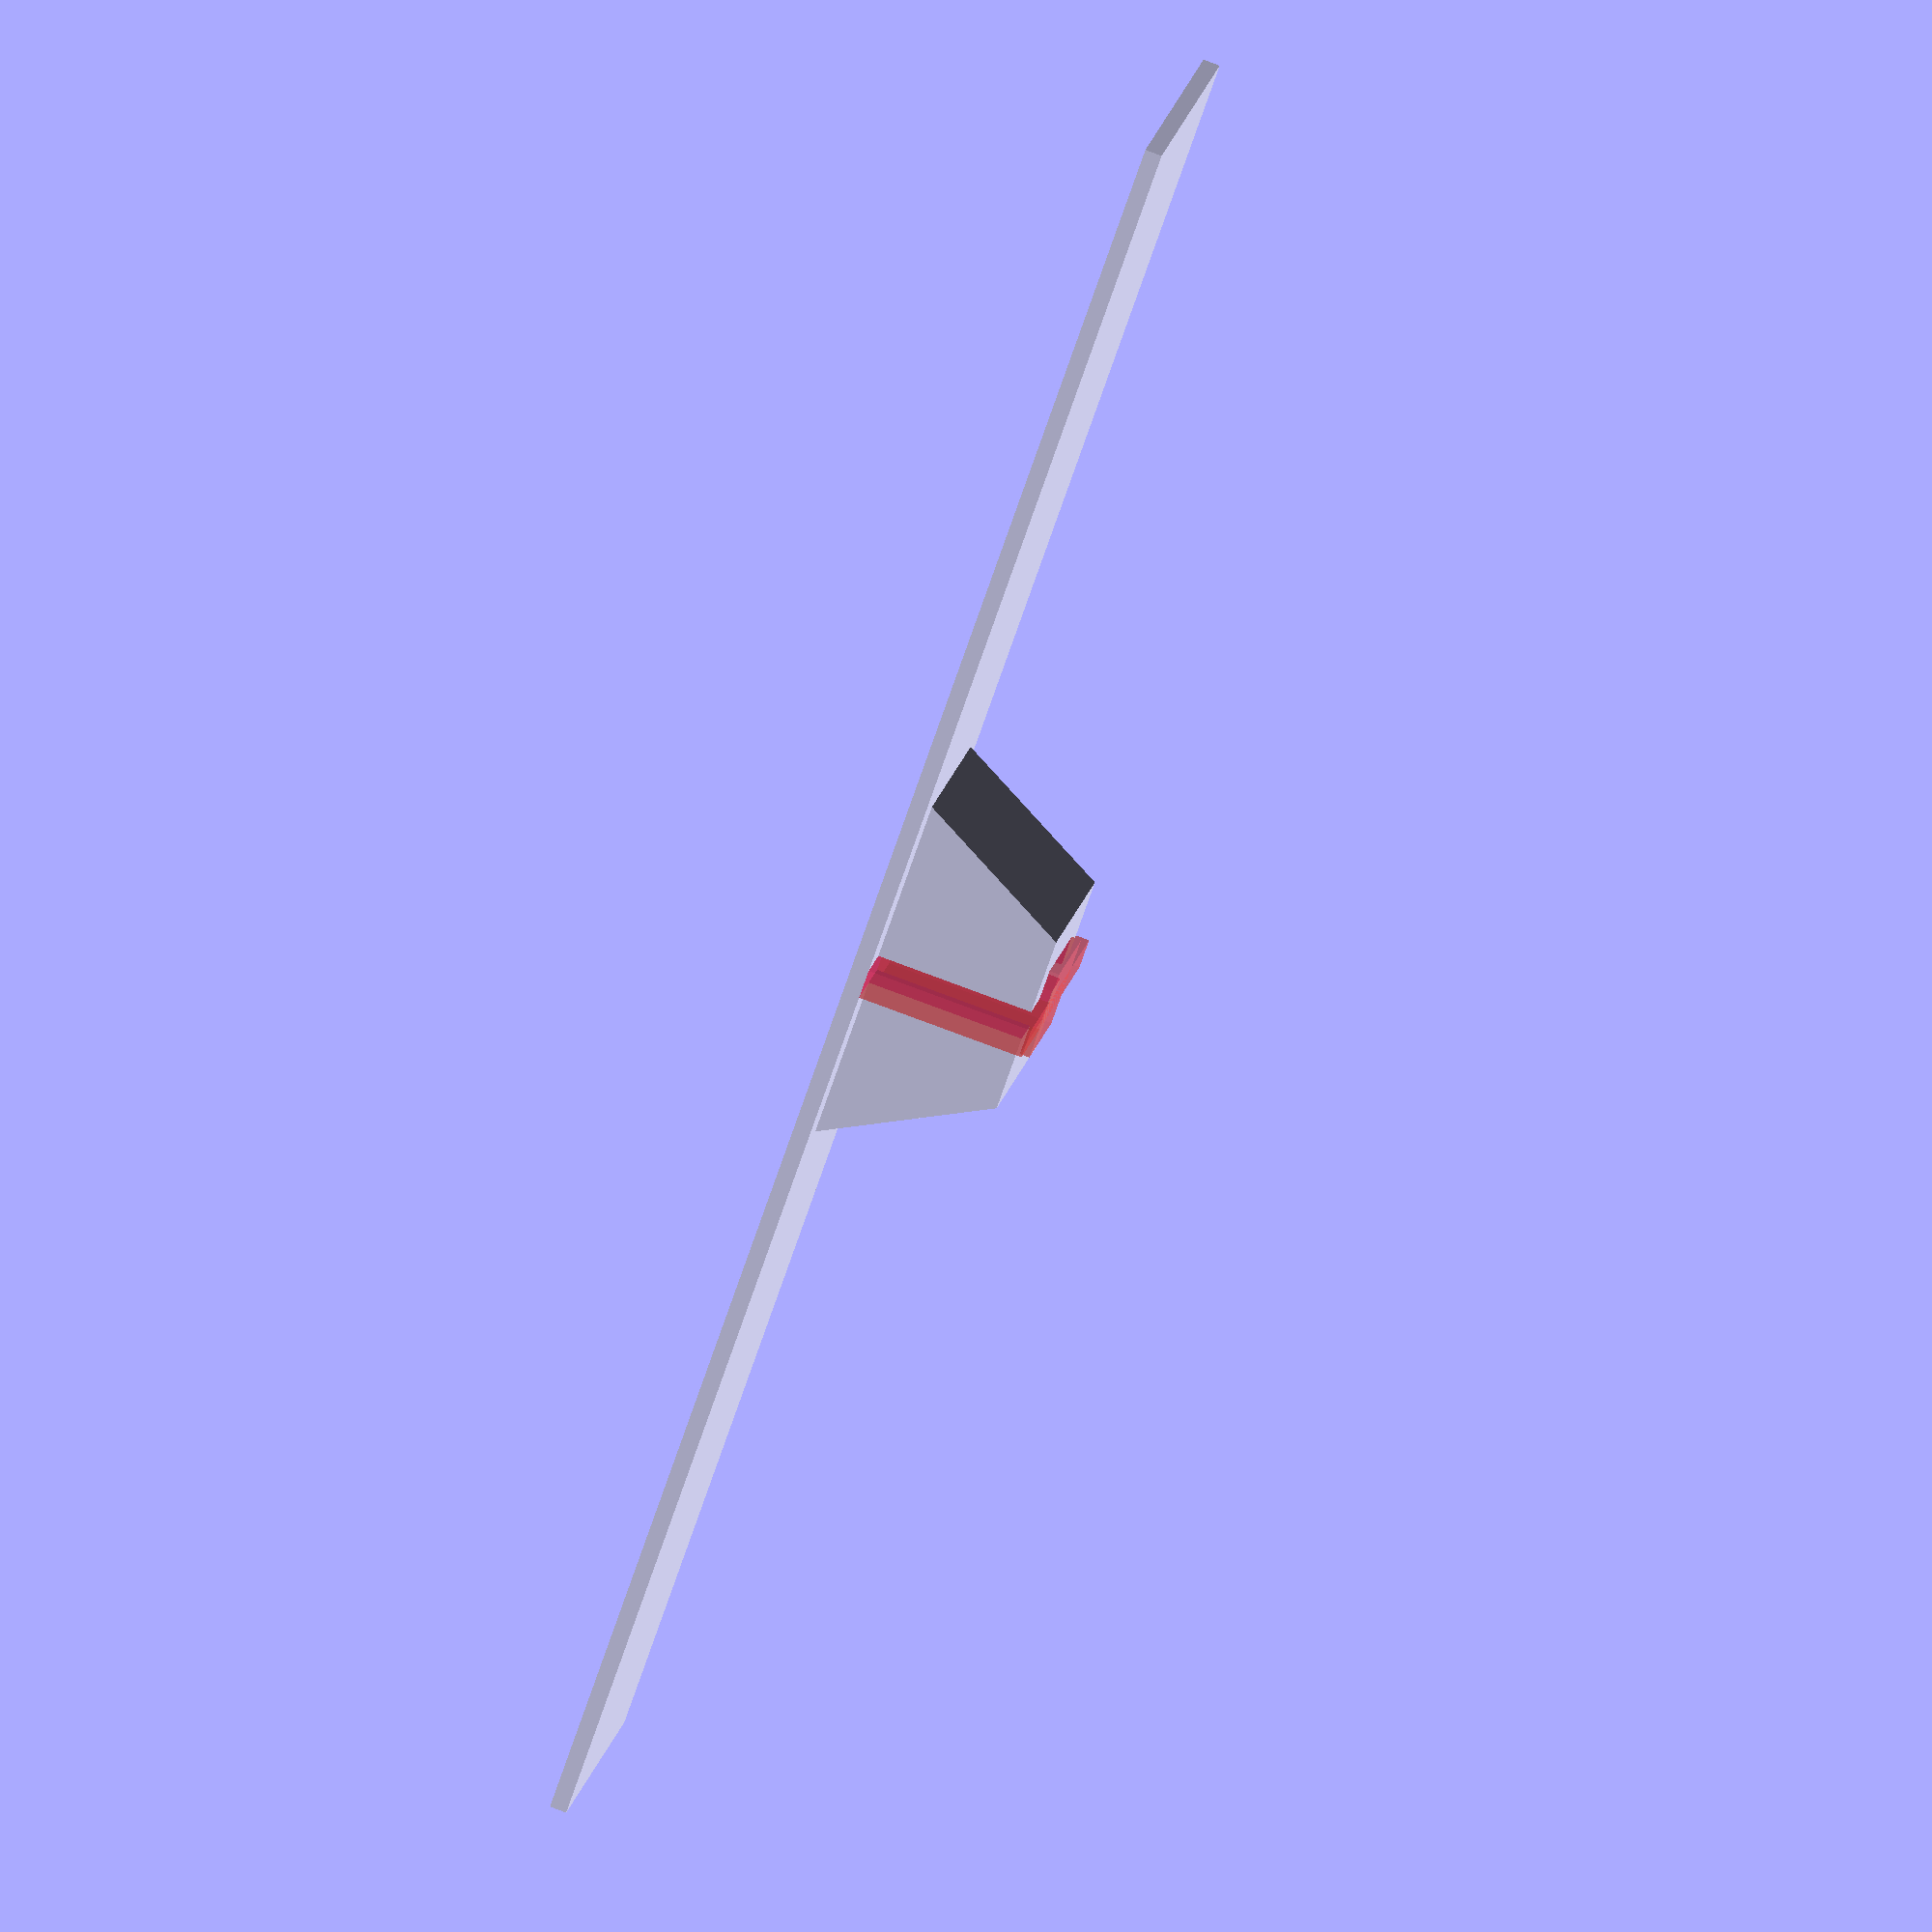
<openscad>
// Mill-Max 852-10-010-10-003000 probe soldering jig

tol = 0.1; // 0.1 Tight Grip

// Manual measure of Mill-Max 852-10-010-10-003000 10pin micro header
header_xmm = tol + 3;
header_ymm = tol + 6.8;
header_cup_pin_depth_mm = 4.6;
header_pin_jig_mm = 6;

// Folded IDC cable 10 pin
idc_cable_h = 6;
idc_cable_w = 2.5;

if(1)
difference()
{
  union()
  {
    hull()
    {
      cube([header_xmm*4, header_ymm*2, 0.1], center=true);
      translate([0,0,header_pin_jig_mm-0.1])
        cube([header_xmm*2, header_ymm*2, 0.1], center=true);
    }
    cube([header_xmm*20, header_ymm*3, 0.6], center=true);
  }
  
  #translate([0,0,header_pin_jig_mm/2+ 0.3])
    cube([header_xmm, header_ymm+1, header_pin_jig_mm], center=true);

  #translate([0,0,header_pin_jig_mm/2 + 0.3])
    cube([1, header_ymm*3, header_pin_jig_mm], center=true);
}


</openscad>
<views>
elev=276.6 azim=163.7 roll=290.3 proj=o view=solid
</views>
